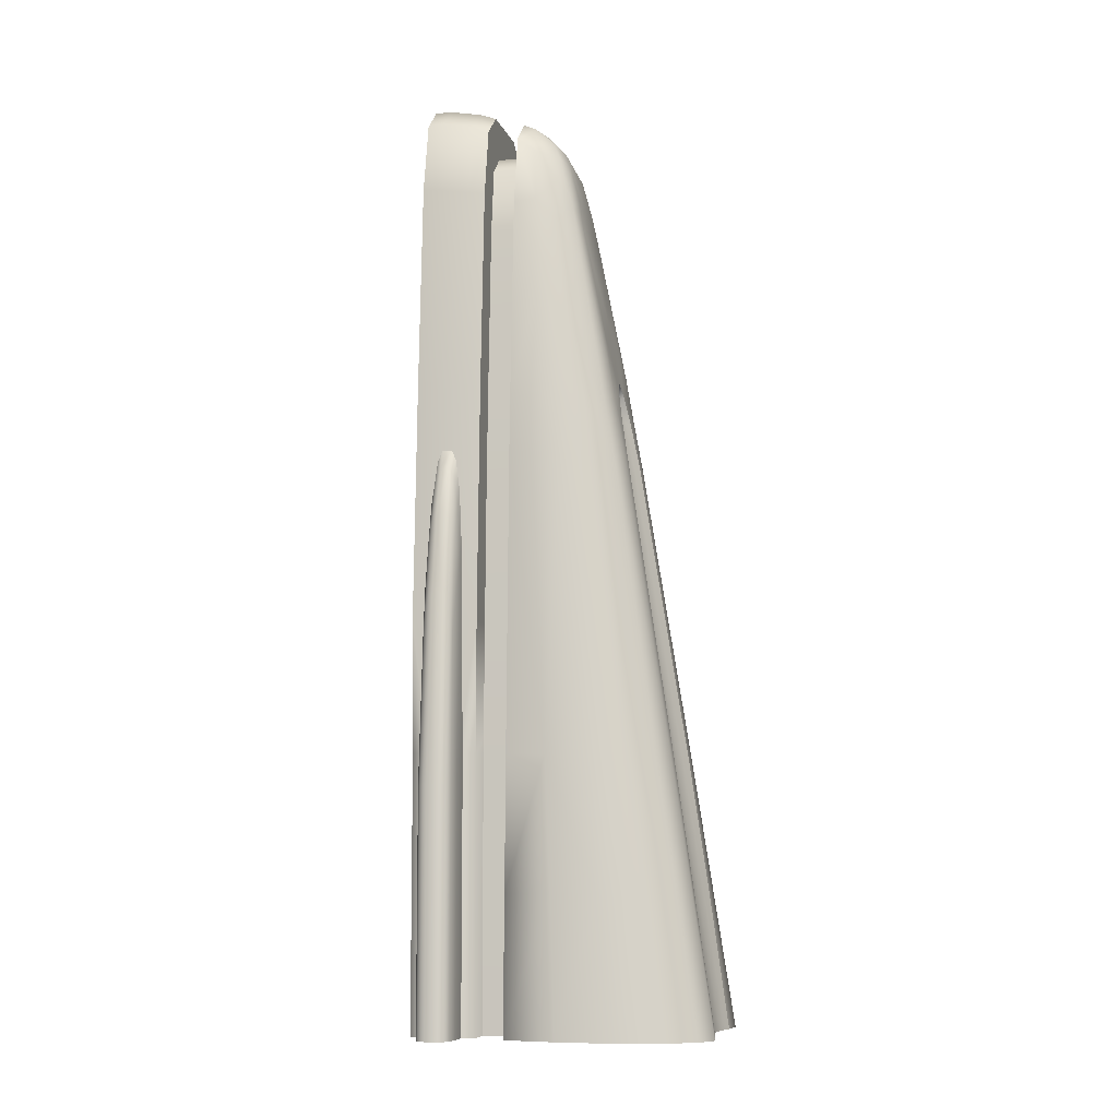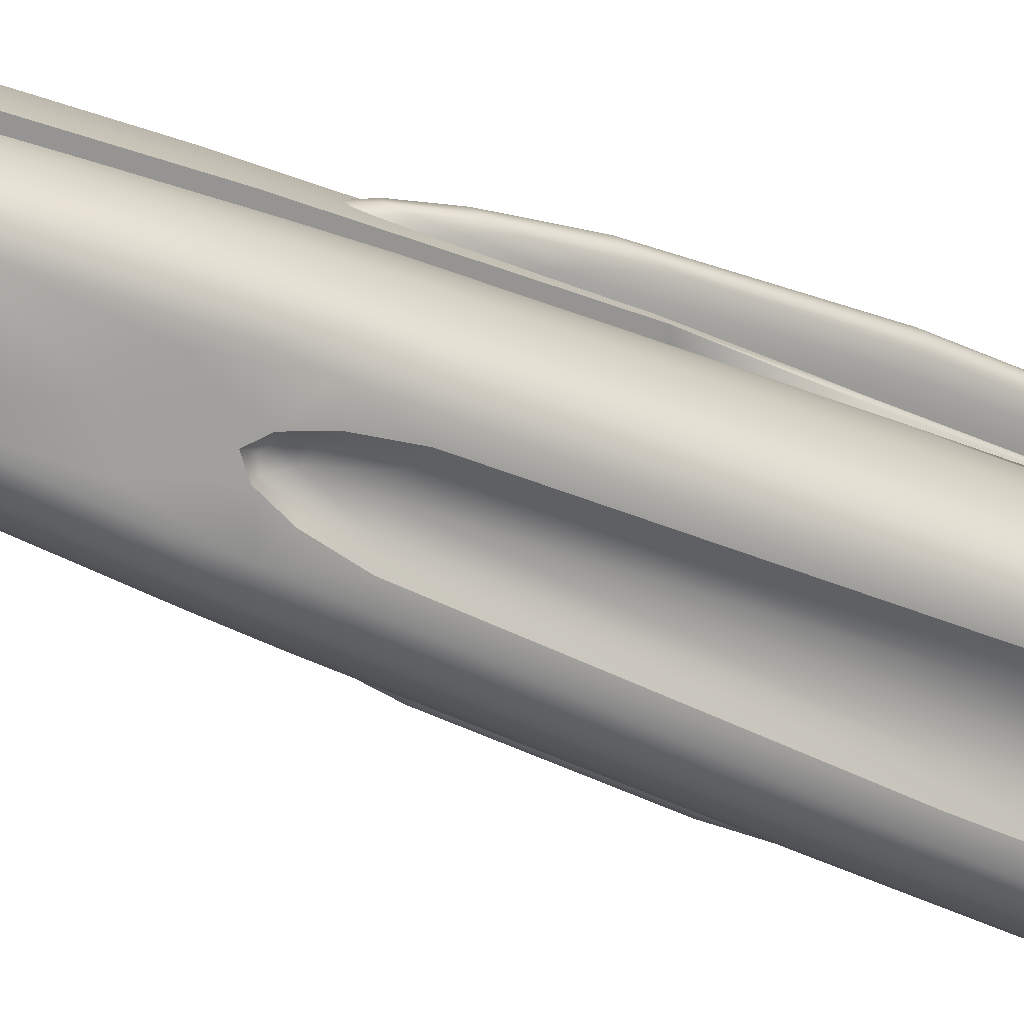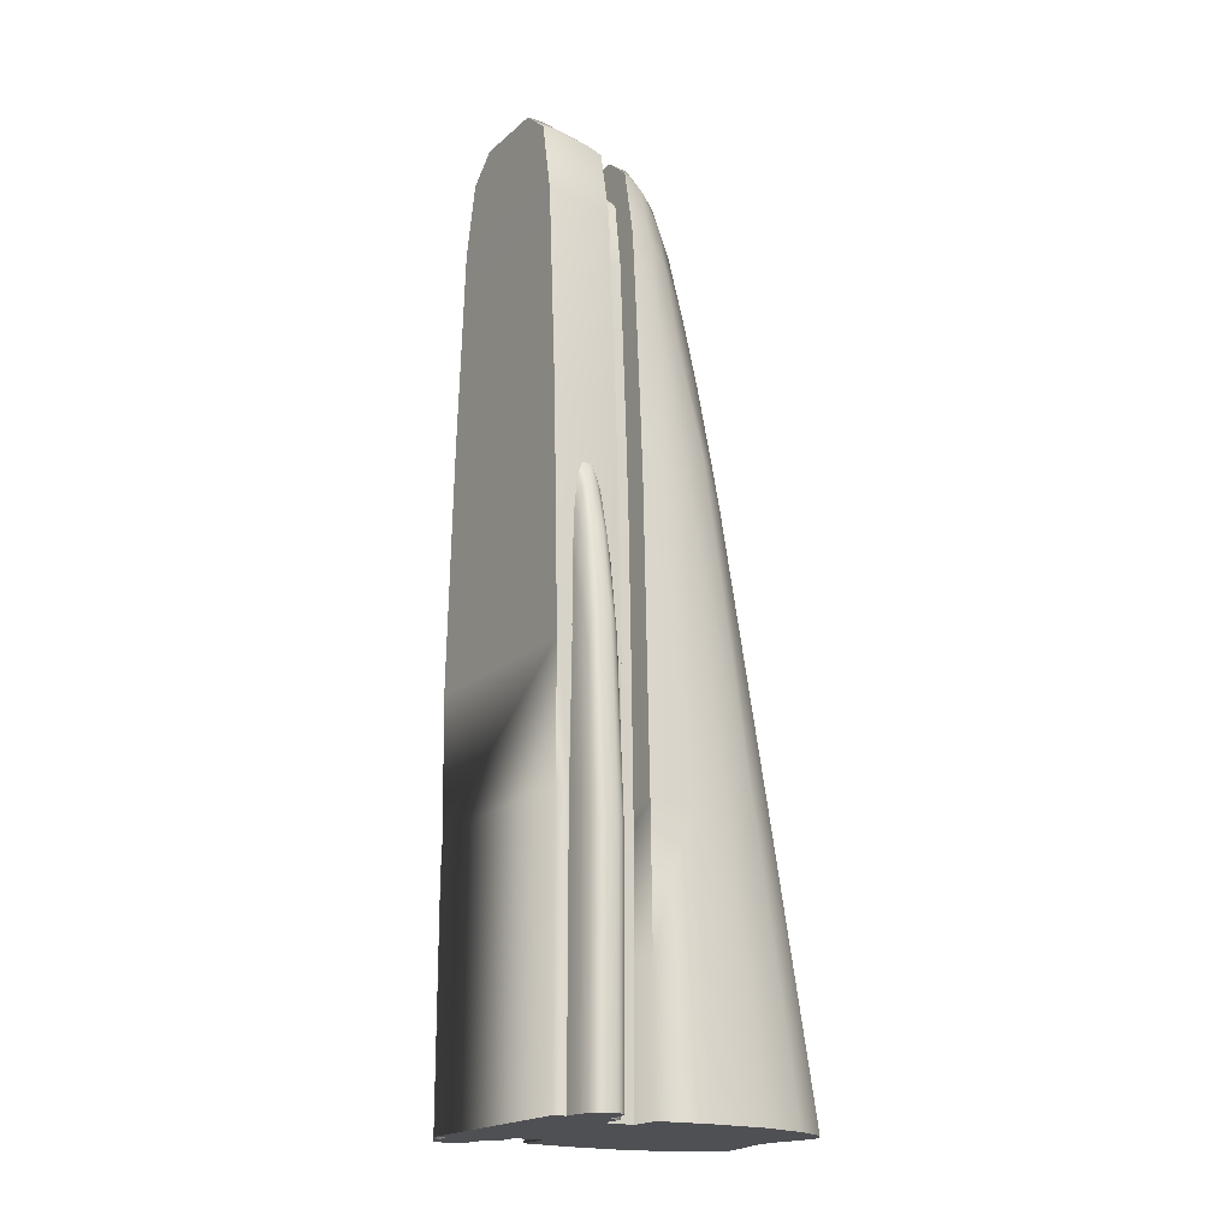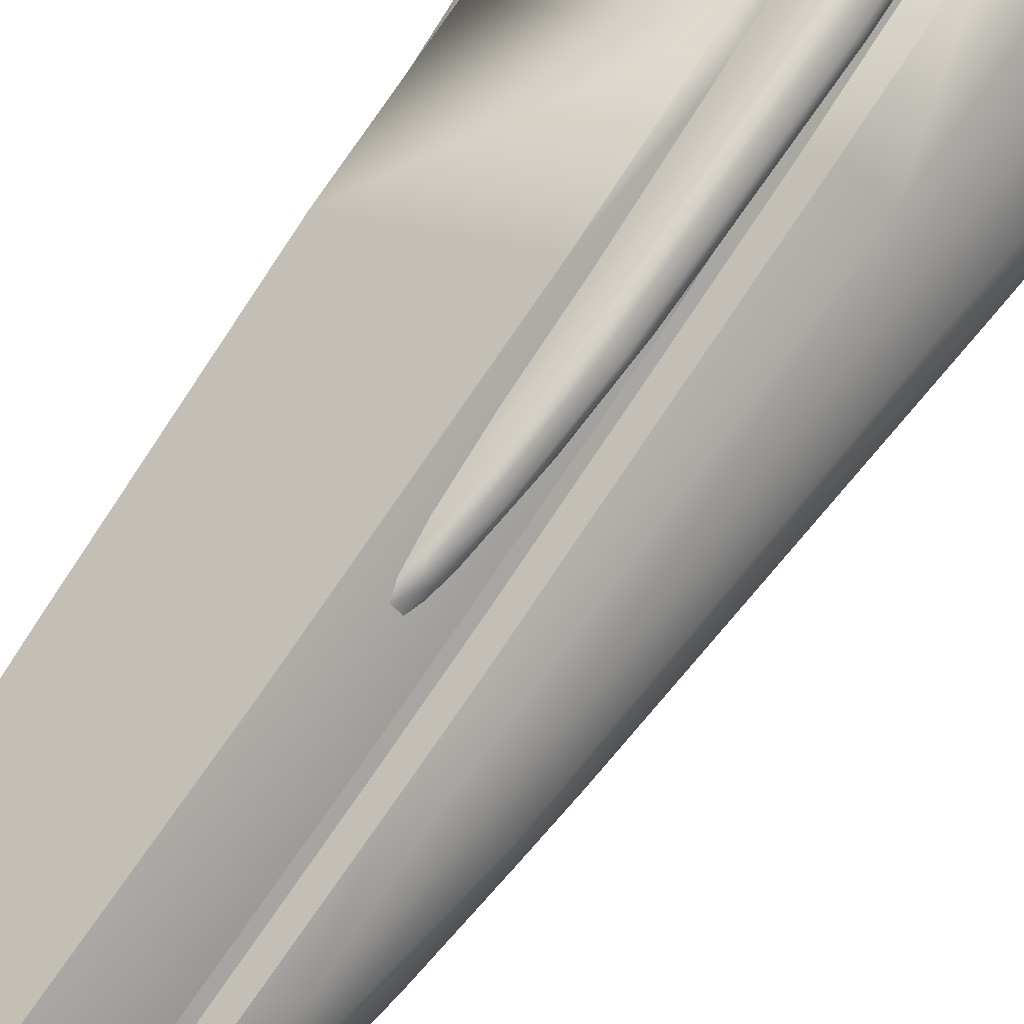
<metadata>
{"format":"obj","ext":"obj","renderer":"f3d","projection":"perspective","resolution":1024,"background":"white","views":[{"elev":-7.5,"azim":148.3,"up":"+Y"},{"elev":-28.3,"azim":-125.9,"up":"+Z"},{"elev":-19.0,"azim":102.6,"up":"+Y"},{"elev":72.8,"azim":-147.6,"up":"+Z"}]}
</metadata>
<code>
g default
v -9.621 -4.581 -5.002
v -9.363 -4.141 -5.228
v -9.376 1.189 -5.323
v -9.587 0.3307 -5.132
v -9.171 -3.765 -5.42
v -9.21 1.639 -5.489
v -9.794 -0.9237 -4.973
v -9.904 -4.964 -4.803
v -10.34 -4.581 -5.722
v -10.21 0.3307 -5.757
v -10.02 1.189 -5.967
v -10.12 -4.141 -5.98
v -9.856 1.639 -6.134
v -9.926 -3.765 -6.172
v -10.54 -4.964 -5.439
v -10.37 -0.9237 -5.549
v -10.18 -4.985 -4.79
v -10.05 -5.008 -4.77
v -9.861 -0.3596 -4.985
v -9.954 0.05975 -5.026
v -10.06 0.206 -5.095
v -10.3 -4.976 -4.85
v -10.56 -4.985 -5.159
v -10.49 -4.976 -5.041
v -10.25 0.206 -5.286
v -10.32 0.05974 -5.389
v -10.36 -0.3596 -5.483
v -10.58 -5.008 -5.29
v -9.723 2.163 -5.253
v -9.641 1.528 -5.187
v -9.431 2.638 -5.387
v -9.509 3.385 -5.465
v -9.27 3.147 -5.549
v -9.348 3.929 -5.626
v -9.602 3.653 -5.551
v -9.82 2.388 -5.333
v -9.438 4.214 -5.716
v -10.09 2.163 -5.621
v -10.01 2.388 -5.524
v -9.794 3.653 -5.742
v -9.881 3.385 -5.835
v -9.629 4.214 -5.907
v -9.719 3.929 -5.996
v -9.958 2.638 -5.913
v -10.16 1.528 -5.703
v -9.797 3.147 -6.074
v -10.18 -11.57 -4.79
v -10.05 -11.57 -4.77
v -10.3 -11.57 -4.85
v -10.34 -11.57 -5.722
v -10.54 -11.57 -5.439
v -10.56 -11.57 -5.159
v -10.49 -11.57 -5.041
v -9.363 -11.57 -5.228
v -9.171 -11.57 -5.42
v -9.904 -11.57 -4.803
v -9.621 -11.57 -5.002
v -10.58 -11.57 -5.29
v -10.12 -11.57 -5.98
v -9.926 -11.57 -6.172
v -10.33 -4.048 -7.448
v -9.752 -4.048 -6.868
v -9.691 -0.2873 -6.929
v -10.27 -0.2873 -7.508
v -9.623 3.171 -6.996
v -10.2 3.171 -7.576
v -10.02 8.233 -7.755
v -10.12 5.853 -7.662
v -9.537 5.853 -7.082
v -9.444 8.233 -7.176
v -9.351 10.61 -7.269
v -9.931 10.61 -7.848
v -9.174 12.47 -7.445
v -9.754 12.47 -8.025
v -8.89 12.99 -8.889
v -9.363 12.99 -8.415
v -8.784 12.99 -7.836
v -8.31 12.99 -8.31
v -7.836 12.99 -8.784
v -8.416 12.99 -9.363
v -7.446 12.47 -9.174
v -8.025 12.47 -9.754
v -7.755 8.233 -10.02
v -7.848 10.61 -9.93
v -7.269 10.61 -9.351
v -7.176 8.233 -9.444
v -7.083 5.853 -9.537
v -7.662 5.853 -10.12
v -6.997 3.171 -9.623
v -7.576 3.171 -10.2
v -7.448 -4.048 -10.33
v -7.508 -0.2873 -10.27
v -6.929 -0.2873 -9.691
v -6.868 -4.048 -9.751
v -10.33 -11.57 -7.448
v -9.752 -11.57 -6.868
v -7.448 -11.57 -10.33
v -6.868 -11.57 -9.751
v -8.941 11.69 -5.766
v -9.578 11.57 -6.404
v -9.829 5.911 -6.154
v -9.192 5.96 -5.515
v -9.87 11.52 -6.75
v -10.11 5.887 -6.505
v -8.852 5.984 -5.239
v -8.608 11.76 -5.484
v -8.34 13.75 -5.77
v -8.652 13.74 -6.055
v -9.289 13.59 -6.693
v -9.594 13.46 -7.026
v -8.075 14.43 -6.632
v -8.712 14.27 -7.27
v -9.035 14.11 -7.584
v -7.772 14.42 -6.32
v -6.32 14.42 -7.772
v -6.632 14.43 -8.075
v -5.77 13.75 -8.339
v -6.055 13.74 -8.652
v -7.27 14.27 -8.712
v -7.585 14.11 -9.035
v -6.693 13.59 -9.289
v -7.026 13.46 -9.593
v -5.766 11.69 -8.941
v -6.405 11.57 -9.578
v -6.75 11.52 -9.87
v -5.484 11.76 -8.607
v -5.24 5.984 -8.852
v -5.515 5.96 -9.192
v -6.154 5.911 -9.828
v -6.505 5.887 -10.11
v -6.331 -0.557 -10.29
v -10.29 -0.557 -6.331
v -6.367 -4.116 -10.25
v -10.25 -4.116 -6.367
v -8.999 -4.111 -5.11
v -5.11 -4.111 -8.999
v -5.054 -0.5372 -9.016
v -9.016 -0.5372 -5.054
v -5.388 -4.112 -9.339
v -5.373 -0.5421 -9.334
v -6.011 -0.5521 -9.971
v -6.006 -4.114 -9.956
v -9.956 -4.114 -6.006
v -9.971 -0.5521 -6.011
v -9.334 -0.5421 -5.373
v -9.339 -4.112 -5.388
v -6.367 -11.57 -10.25
v -10.25 -11.57 -6.367
v -6.006 -11.57 -9.956
v -5.11 -11.57 -8.999
v -5.388 -11.57 -9.339
v -9.956 -11.57 -6.006
v -9.339 -11.57 -5.388
v -8.999 -11.57 -5.11
v -5.724 -4.581 -10.34
v -5.981 -4.141 -10.12
v -5.969 1.189 -10.02
v -5.758 0.3307 -10.21
v -6.173 -3.765 -9.925
v -6.135 1.639 -9.855
v -5.551 -0.9237 -10.37
v -5.441 -4.964 -10.54
v -5.001 -4.581 -9.622
v -5.131 0.3307 -9.588
v -5.322 1.189 -9.377
v -5.227 -4.141 -9.365
v -5.488 1.639 -9.211
v -5.419 -3.765 -9.172
v -4.802 -4.964 -9.905
v -4.972 -0.9237 -9.795
v -5.16 -4.985 -10.55
v -5.292 -5.008 -10.57
v -5.484 -0.3596 -10.36
v -5.39 0.05975 -10.32
v -5.286 0.206 -10.25
v -5.042 -4.976 -10.49
v -4.79 -4.985 -10.19
v -4.85 -4.976 -10.3
v -5.095 0.206 -10.06
v -5.026 0.05975 -9.955
v -4.985 -0.3596 -9.862
v -4.769 -5.008 -10.05
v -5.622 2.163 -10.09
v -5.704 1.528 -10.16
v -5.914 2.638 -9.957
v -5.835 3.385 -9.88
v -6.075 3.147 -9.796
v -5.997 3.929 -9.718
v -5.743 3.653 -9.793
v -5.525 2.388 -10.01
v -5.907 4.214 -9.629
v -5.253 2.163 -9.724
v -5.333 2.388 -9.82
v -5.551 3.653 -9.602
v -5.464 3.385 -9.51
v -5.715 4.214 -9.438
v -5.626 3.929 -9.348
v -5.387 2.638 -9.432
v -5.186 1.528 -9.641
v -5.548 3.147 -9.27
v -5.419 -11.57 -9.172
v -5.227 -11.57 -9.365
v -5.16 -11.57 -10.55
v -5.292 -11.57 -10.57
v -5.042 -11.57 -10.49
v -4.79 -11.57 -10.19
v -4.85 -11.57 -10.3
v -5.001 -11.57 -9.622
v -4.802 -11.57 -9.905
v -5.441 -11.57 -10.54
v -5.724 -11.57 -10.34
v -5.981 -11.57 -10.12
v -6.173 -11.57 -9.925
v -4.769 -11.57 -10.05
v -12.99 -4.153 -9.319
v -13.24 -4.14 -10.12
v -13.68 -7.814 -10.42
v -13.4 -7.81 -9.571
v -14.14 -11.57 -10.74
v -13.82 -11.57 -9.838
v -12.8 -7.809 -8.567
v -12.45 -4.067 -8.397
v -13.15 -11.57 -8.745
v -11.67 3.969 -8.109
v -12.06 3.971 -8.871
v -12.2 4.002 -9.516
v -11.73 -4.15 -7.602
v -11.18 3.996 -7.53
v -11.91 -7.809 -7.656
v -10.91 -7.809 -6.87
v -10.85 -4.121 -6.927
v -10.67 4.121 -7.108
v -10.71 11.36 -7.91
v -10.36 11.28 -7.422
v -10.09 13.23 -7.687
v -10.46 12.84 -8.019
v -10.98 8.604 -7.773
v -11 10.77 -8.401
v -11.38 8.254 -8.408
v -10.8 11.98 -8.589
v -11 11.24 -8.946
v -11.52 5.473 -8.08
v -8.756 13.2 -10.33
v -8.787 12.69 -10.59
v -9.268 12.58 -10.4
v -8.589 11.98 -10.8
v -8.946 11.24 -11
v -9.088 12.19 -10.66
v -10.33 13.2 -8.756
v -9.992 13.65 -8.338
v -8.842 13.52 -9.887
v -9.603 13.24 -9.603
v -8.019 12.84 -10.46
v -8.338 13.65 -9.992
v -9.751 12.86 -9.751
v -7.688 13.23 -10.09
v -7.773 8.604 -10.98
v -7.91 11.36 -10.71
v -7.422 11.28 -10.36
v -7.294 8.606 -10.49
v -8.82 5.409 -11.89
v -8.08 5.473 -11.52
v -8.109 3.969 -11.67
v -8.871 3.971 -12.06
v -7.545 5.551 -11.07
v -7.171 5.786 -10.61
v -7.108 4.121 -10.67
v -7.53 3.996 -11.18
v -9.039 9.254 -11.39
v -8.401 10.77 -11
v -8.408 8.254 -11.38
v -9.516 4.002 -12.2
v -9.368 5.393 -12.01
v -9.184 7.44 -11.71
v -6.927 -4.121 -10.85
v -10.49 8.606 -7.293
v -8.89 13.88 -8.889
v -9.558 13.88 -8.221
v -8.221 13.88 -9.557
v -10.48 8.162 -10.48
v -11.02 6.584 -10.34
v -11.2 7.561 -9.918
v -11.69 5.653 -9.904
v -11.58 6.777 -9.737
v -10.85 10.81 -9.38
v -7.602 -4.15 -11.73
v -7.656 -7.809 -11.91
v -8.567 -7.809 -12.8
v -8.397 -4.067 -12.45
v -9.319 -4.153 -12.99
v -9.571 -7.81 -13.4
v -10.12 -4.14 -13.23
v -8.745 -11.57 -13.15
v -9.838 -11.57 -13.82
v -6.87 -7.809 -10.91
v -10.74 -11.57 -14.14
v -10.42 -7.814 -13.68
v -11.07 5.551 -7.545
v -10.61 5.786 -7.171
v -11.11 4.268 -10.49
v -10.92 5.381 -10.44
v -10.6 5.448 -10.6
v -10.71 4.32 -10.71
v -11.35 4.22 -10.42
v -11.11 5.347 -10.4
v -11.6 4.165 -10.36
v -11.3 5.316 -10.37
v -12.17 -4.288 -11.32
v -11.67 -4.271 -11.67
v -12.05 -7.821 -12.05
v -12.58 -7.829 -11.68
v -12.46 -11.57 -12.46
v -13.01 -11.57 -12.05
v -12.86 -7.837 -11.54
v -12.46 -4.304 -11.19
v -13.15 -7.847 -11.41
v -12.76 -4.323 -11.07
v -13.28 -11.57 -11.91
v -13.5 -11.57 -11.8
v -9.737 6.777 -11.58
v -9.905 5.653 -11.69
v -11.39 9.254 -9.039
v -11.71 7.44 -9.184
v -9.38 10.81 -10.85
v -9.403 11.5 -10.65
v -10.82 5.929 -10.48
v -10.89 6.007 -10.48
v -10.99 6.068 -10.49
v -10.65 6.245 -10.65
v -10.61 6.065 -10.61
v -10.7 6.382 -10.7
v -9.919 7.561 -11.2
v -10.34 6.584 -11.02
v -12.01 5.393 -9.368
v -11.32 -4.288 -12.17
v -11.19 -4.304 -12.46
v -11.54 -7.837 -12.86
v -11.68 -7.829 -12.58
v -11.91 -11.57 -13.28
v -12.05 -11.57 -13.01
v -11.07 -4.323 -12.76
v -11.41 -7.847 -13.15
v -11.8 -11.57 -13.5
v -10.49 4.268 -11.11
v -10.42 4.22 -11.35
v -10.36 4.165 -11.6
v -10.44 5.381 -10.92
v -10.4 5.347 -11.11
v -10.37 5.316 -11.3
v -10.48 5.929 -10.82
v -10.48 6.007 -10.89
v -10.49 6.068 -10.99
v -10.06 4.07 -11.92
v -10.73 -4.301 -13.1
v -11.05 -7.832 -13.55
v -11.4 -11.57 -14.02
v -13.1 -4.301 -10.73
v -13.55 -7.832 -11.05
v -14.02 -11.57 -11.4
v -11.92 4.07 -10.06
v -11.89 5.409 -8.82
v -10.61 7.148 -10.61
v -9.208 13.66 -9.208
v -9.887 13.52 -8.842
v -10.65 11.5 -9.403
v -10.4 12.58 -9.268
v -10.01 11.63 -10.01
v -10.12 10.81 -10.12
v -10.66 12.19 -9.088
v -10.59 12.69 -8.787
v -7.673 -11.57 -12.1
v -6.792 -11.57 -10.99
v -12.1 -11.57 -7.673
v -10.99 -11.57 -6.792
g Pillar4
f 1 2 3 4
f 2 5 6 3
f 1 4 7 8
f 9 10 11 12
f 12 11 13 14
f 9 15 16 10
f 17 18 19 20
f 18 8 7 19
f 17 20 21 22
f 23 24 25 26
f 24 22 21 25
f 23 26 27 28
f 28 27 16 15
f 29 30 31 32
f 32 31 33 34
f 30 4 3 31
f 31 3 6 33
f 29 32 35 36
f 32 34 37 35
f 29 36 21 20
f 29 20 19 30
f 30 19 7 4
f 38 39 40 41
f 41 40 42 43
f 39 36 35 40
f 40 35 37 42
f 38 41 44 45
f 45 44 11 10
f 41 43 46 44
f 44 46 13 11
f 38 45 27 26
f 45 10 16 27
f 38 26 25 39
f 39 25 21 36
f 18 17 47 48
f 17 22 49 47
f 15 9 50 51
f 24 23 52 53
f 22 24 53 49
f 5 2 54 55
f 1 8 56 57
f 8 18 48 56
f 23 28 58 52
f 9 12 59 50
f 2 1 57 54
f 28 15 51 58
f 12 14 60 59
f 53 52 47 49
f 58 48 47 52
f 56 48 58 51
f 51 50 57 56
f 59 54 57 50
f 55 54 59 60
f 61 62 63 64
f 64 63 65 66
f 67 68 69 70
f 68 66 65 69
f 67 70 71 72
f 72 71 73 74
f 75 76 77 78
f 76 74 73 77
f 75 78 79 80
f 80 79 81 82
f 83 84 85 86
f 84 82 81 85
f 83 86 87 88
f 88 87 89 90
f 91 92 93 94
f 92 90 89 93
f 62 61 95 96
f 96 95 97 98
f 94 98 97 91
f 99 100 101 102
f 100 103 104 101
f 99 102 105 106
f 99 106 107 108
f 99 108 109 100
f 100 109 110 103
f 111 112 109 108
f 112 113 110 109
f 111 108 107 114
f 111 114 115 116
f 116 115 117 118
f 111 116 119 112
f 112 119 120 113
f 116 118 121 119
f 119 121 122 120
f 123 124 121 118
f 124 125 122 121
f 123 118 117 126
f 123 126 127 128
f 123 128 129 124
f 124 129 130 125
f 110 113 120 122
f 122 125 103 110
f 104 103 125 130
f 104 130 131 132
f 133 134 132 131
f 106 105 127 126
f 126 117 107 106
f 135 136 137 138
f 138 137 127 105
f 139 140 137 136
f 140 128 127 137
f 140 141 129 128
f 142 133 131 141
f 141 131 130 129
f 143 144 132 134
f 145 102 101 144
f 144 101 104 132
f 146 135 138 145
f 145 138 105 102
f 117 115 114 107
f 134 133 147 148
f 133 142 149 147
f 139 136 150 151
f 146 143 152 153
f 136 135 154 150
f 143 134 148 152
f 135 146 153 154
f 154 153 151 150
f 149 151 153 152
f 147 149 152 148
f 155 156 157 158
f 156 159 160 157
f 155 158 161 162
f 163 164 165 166
f 166 165 167 168
f 163 169 170 164
f 171 172 173 174
f 172 162 161 173
f 171 174 175 176
f 177 178 179 180
f 178 176 175 179
f 177 180 181 182
f 182 181 170 169
f 183 184 185 186
f 186 185 187 188
f 184 158 157 185
f 185 157 160 187
f 183 186 189 190
f 186 188 191 189
f 183 190 175 174
f 183 174 173 184
f 184 173 161 158
f 192 193 194 195
f 195 194 196 197
f 193 190 189 194
f 194 189 191 196
f 192 195 198 199
f 199 198 165 164
f 195 197 200 198
f 198 200 167 165
f 192 199 181 180
f 199 164 170 181
f 192 180 179 193
f 193 179 175 190
f 166 168 201 202
f 172 171 203 204
f 171 176 205 203
f 178 177 206 207
f 169 163 208 209
f 155 162 210 211
f 176 178 207 205
f 159 156 212 213
f 162 172 204 210
f 177 182 214 206
f 156 155 211 212
f 163 166 202 208
f 182 169 209 214
f 207 206 203 205
f 214 204 203 206
f 210 204 214 209
f 209 208 211 210
f 202 212 211 208
f 213 212 202 201
f 215 216 217 218
f 218 217 219 220
f 215 218 221 222
f 218 220 223 221
f 215 222 224 225
f 215 225 226 216
f 227 228 224 222
f 227 222 221 229
f 227 229 230 231
f 227 231 232 228
f 233 234 235 236
f 237 233 238 239
f 233 236 240 238
f 238 240 241
f 239 242 237
f 243 244 245
f 244 246 247 248
f 249 236 250
f 251 243 252
f 253 243 254
f 243 245 255 252
f 243 251 254
f 254 256 253
f 257 258 259 260
f 261 262 263 264
f 265 266 267 268
f 269 247 270
f 257 260 266 265
f 271 262 261
f 271 269 270
f 265 268 263 262
f 257 265 262
f 261 264 272 273
f 271 274 269
f 271 261 273 274
f 271 257 262
f 258 270 246 253
f 270 247 246
f 258 253 256 259
f 257 271 270 258
f 231 275 267 232
f 276 260 259 234
f 256 235 234 259
f 256 277 235
f 278 235 277
f 279 277 256
f 280 281 282
f 282 281 283 284
f 285 280 282
f 282 284 285
f 286 287 288 289
f 290 289 288 291
f 290 292 272 264
f 291 288 293 294
f 286 275 295 287
f 291 294 296 297
f 286 289 263 268
f 290 264 263 289
f 286 268 267 275
f 290 291 297 292
f 237 242 298
f 298 242 224 228
f 237 298 299 276
f 298 228 232 299
f 300 301 302 303
f 300 304 305 301
f 304 306 307 305
f 308 309 310 311
f 311 310 312 313
f 308 311 314 315
f 315 314 316 317
f 311 313 318 314
f 314 318 319 316
f 308 315 304 300
f 315 317 306 304
f 308 300 303 309
f 320 273 321
f 322 241 284 323
f 320 324 247
f 320 274 273
f 325 245 248
f 325 248 247 324
f 326 301 305 327
f 327 305 307 328
f 326 327 329 330
f 327 328 331 329
f 326 330 302 301
f 280 332 333
f 332 320 321 333
f 284 283 334 323
f 335 336 337 338
f 338 337 339 340
f 336 341 342 337
f 337 342 343 339
f 335 338 310 309
f 338 340 312 310
f 335 309 303 344
f 335 344 345 336
f 336 345 346 341
f 344 347 348 345
f 345 348 349 346
f 344 303 302 347
f 350 347 302 330
f 350 330 329 351
f 351 329 331 352
f 350 351 348 347
f 351 352 349 348
f 353 321 273 272
f 354 353 272 292
f 354 292 297 355
f 355 297 296 356
f 357 358 217 216
f 358 359 219 217
f 357 216 226 360
f 239 322 323
f 239 238 322
f 239 323 334 361
f 361 334 226 225
f 239 361 242
f 361 225 224 242
f 328 307 283 281
f 328 281 362 331
f 281 280 362
f 352 331 362 333
f 333 362 280
f 352 333 321 349
f 341 346 353 354
f 341 354 355 342
f 342 355 356 343
f 317 316 358 357
f 316 319 359 358
f 317 357 360 306
f 306 360 283 307
f 346 349 321 353
f 363 277 254 251
f 277 279 254
f 363 252 364
f 363 251 252
f 363 364 250 277
f 277 250 278
f 365 366 255 367
f 285 368 280
f 325 368 367
f 325 324 368
f 365 369 366
f 365 285 241 369
f 249 250 364
f 250 236 235
f 244 253 246
f 245 244 248
f 364 252 249
f 249 252 255 366
f 370 366 369
f 244 243 253
f 249 366 370
f 370 369 241 240
f 254 279 256
f 278 250 235
f 236 370 240
f 236 249 370
f 324 332 280
f 226 334 283 360
f 320 247 269 274
f 322 238 241
f 237 276 234 233
f 267 266 299 232
f 266 260 276 299
f 367 255 245 325
f 280 368 324
f 367 368 365
f 368 285 365
f 285 284 241
f 324 320 332
f 275 231 230 295
f 288 287 371 293
f 287 295 372 371
f 229 221 223 373
f 230 229 373 374
f 230 374 372 295
f 220 219 359 319
f 296 294 343 356
f 343 294 339
f 319 318 220
f 313 220 318
f 312 220 313
f 339 294 340
f 340 294 312
f 220 312 294
f 293 223 220 294
f 293 371 373 223
f 372 374 373 371

</code>
